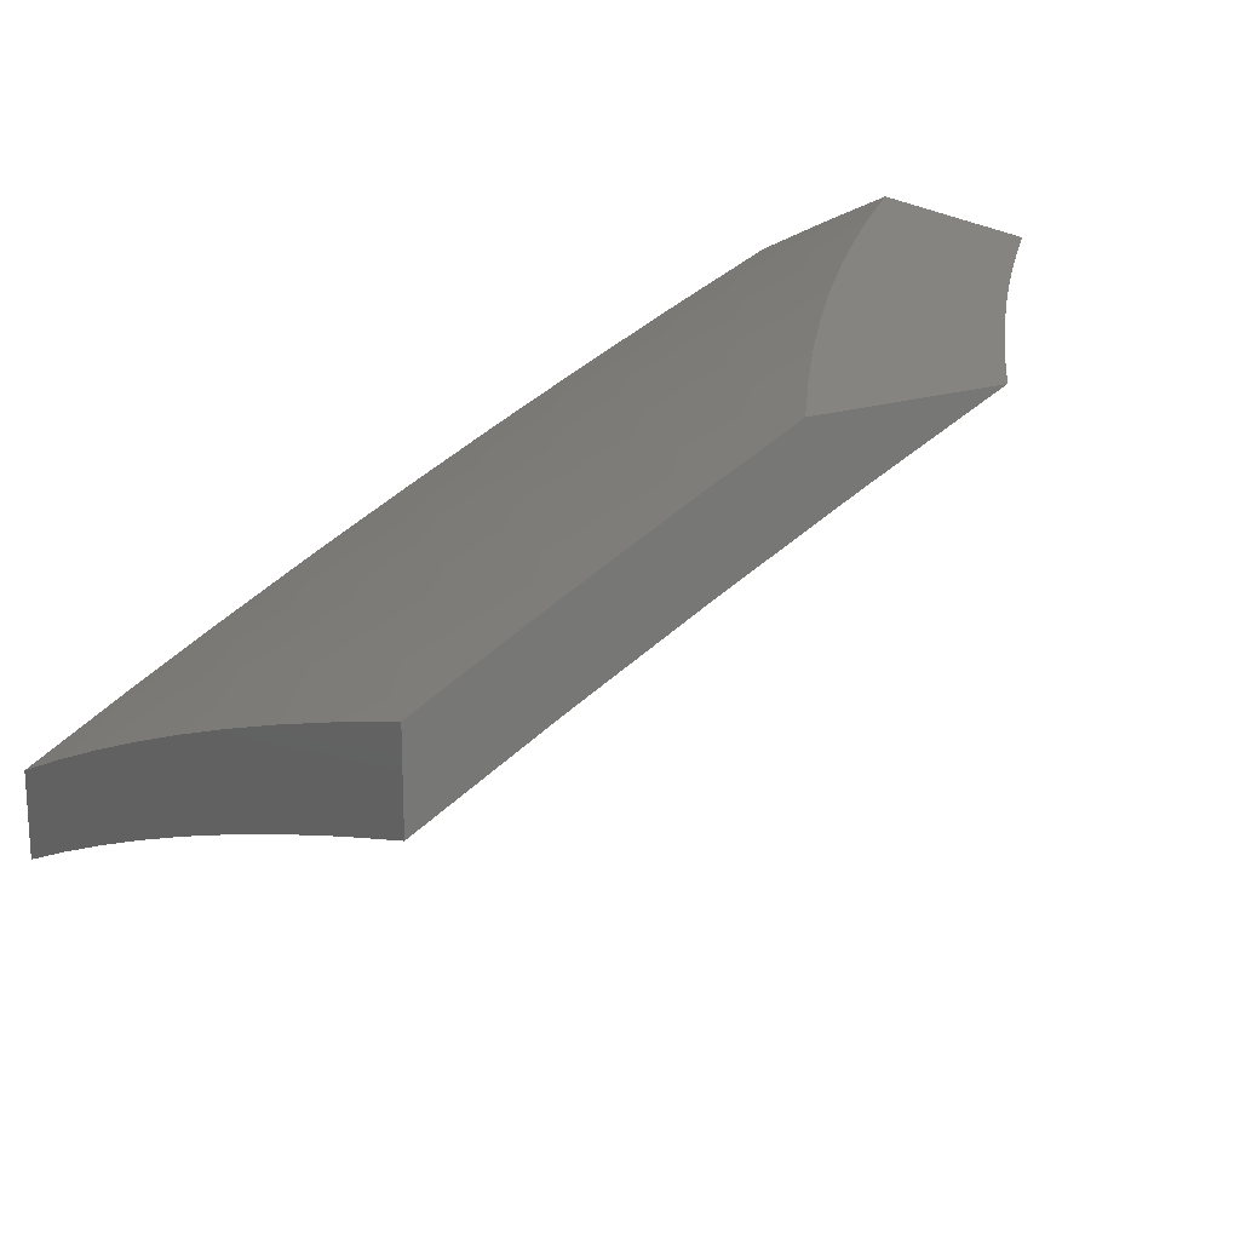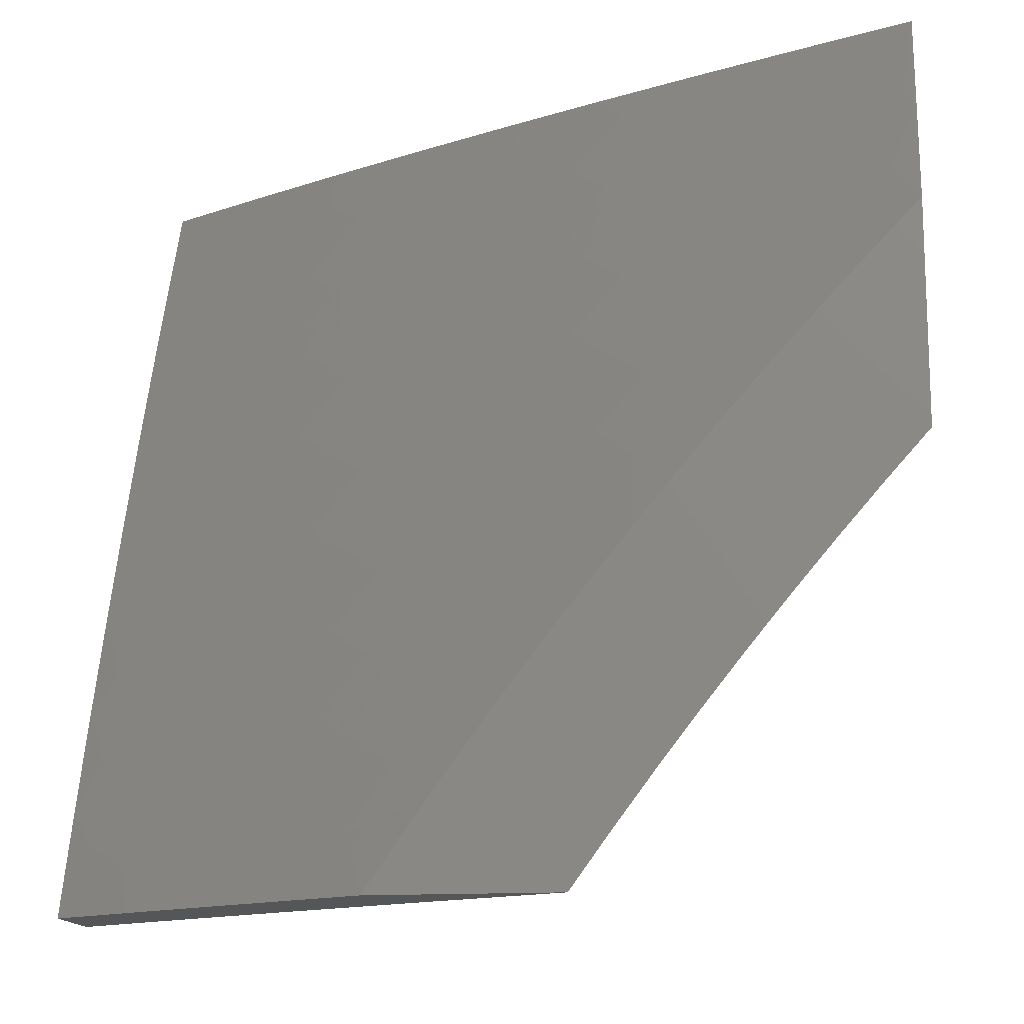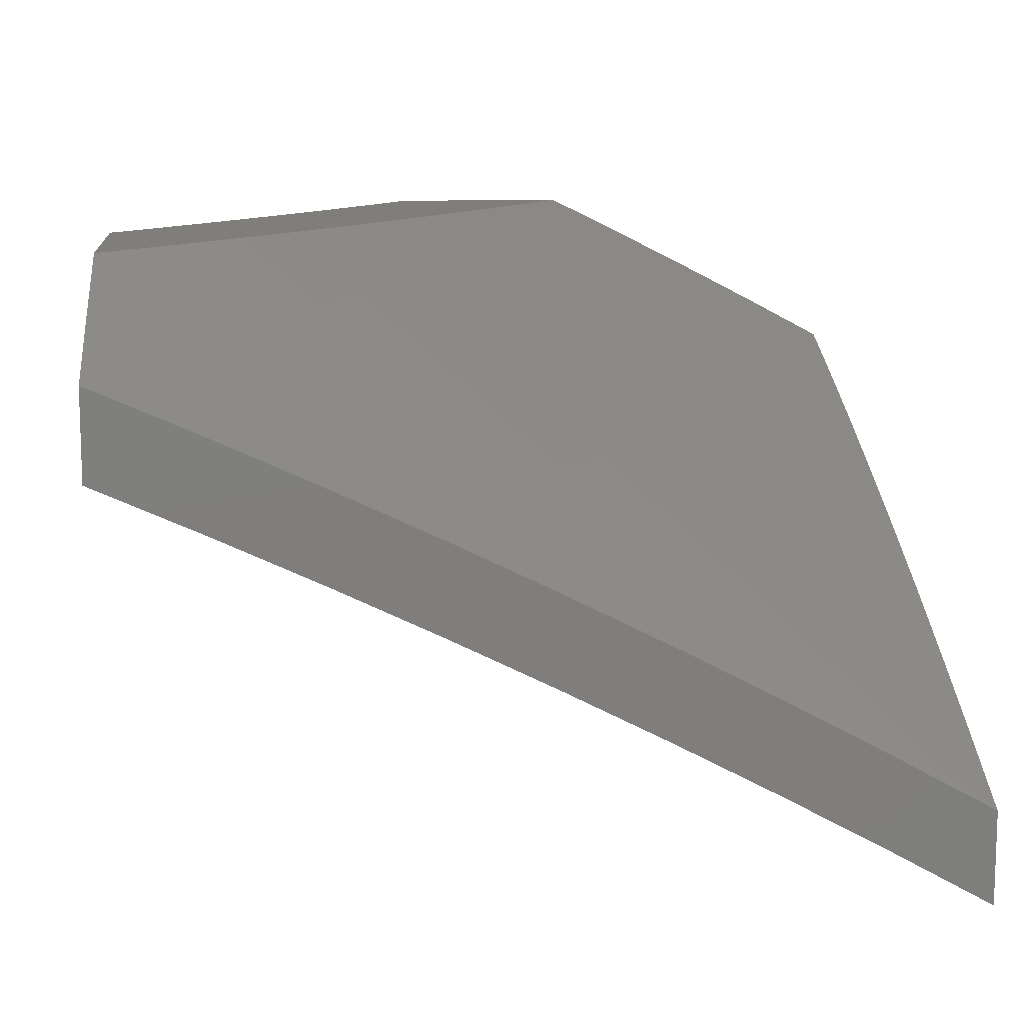
<metadata>
{"format":"stl","ext":"stl","renderer":"f3d","projection":"perspective","resolution":1024,"background":"white","views":[{"elev":19.8,"azim":-30.3,"up":"+Z"},{"elev":-14.5,"azim":8.3,"up":"+Y"},{"elev":11.8,"azim":174.6,"up":"+Z"}]}
</metadata>
<code>
# stl→obj: 345 verts, 686 faces
v -4.052 3.424 10
v -4.082 3.496 9.959
v -4 3.482 10
v -4.026 3.557 9.959
v -4 3.612 9.948
v -4.079 3.604 9.918
v -4.021 3.665 9.918
v -4.131 3.65 9.876
v -4.073 3.712 9.876
v -4.183 3.696 9.833
v -4.124 3.759 9.833
v -4.235 3.742 9.79
v -4.175 3.805 9.79
v -4.287 3.787 9.747
v -4.226 3.852 9.747
v -4.338 3.833 9.702
v -4.277 3.898 9.702
v -4.39 3.878 9.658
v -4.328 3.944 9.658
v -4.441 3.924 9.612
v -4.378 3.99 9.612
v -4.381 4 9.606
v -4.255 4 9.666
v -4.137 3.434 9.959
v -4.103 3.366 10
v -4.19 3.371 9.959
v -4.153 3.306 10
v -4.243 3.308 9.959
v -4.202 3.247 10
v -4.295 3.243 9.959
v -4.25 3.186 10
v -4.345 3.178 9.959
v -4.298 3.125 10
v -4.395 3.113 9.959
v -4.344 3.063 10
v -4.443 3.046 9.959
v -4.39 3 10
v -4.544 3 9.926
v -4.697 3 9.85
v -4.607 3.057 9.876
v -4.549 3.018 9.918
v -4.501 3.086 9.918
v -4.559 3.126 9.876
v -4.665 3.096 9.833
v -4.616 3.165 9.833
v -4.723 3.134 9.79
v -4.673 3.204 9.79
v -4.781 3.172 9.747
v -4.731 3.244 9.747
v -4.838 3.21 9.702
v -4.787 3.283 9.702
v -4.896 3.249 9.658
v -4.844 3.321 9.658
v -4.953 3.286 9.612
v -4.901 3.36 9.612
v -5 3.38 9.55
v -4.957 3.399 9.566
v -5 3.506 9.499
v -4.903 3.473 9.566
v -4.958 3.512 9.52
v -4.848 3.546 9.566
v -4.903 3.586 9.52
v -4.791 3.619 9.566
v -4.845 3.659 9.52
v -4.734 3.69 9.566
v -4.787 3.732 9.52
v -4.675 3.761 9.566
v -4.728 3.804 9.52
v -4.615 3.831 9.566
v -4.667 3.874 9.52
v -4.554 3.9 9.566
v -4.605 3.944 9.52
v -4.507 4 9.544
v -4.632 4 9.48
v -4.657 3.988 9.473
v -4.755 4 9.415
v -4.771 3.961 9.425
v -4.878 4 9.348
v -4.885 3.93 9.377
v -4.937 3.972 9.328
v -4.999 3.897 9.328
v -5 4 9.279
v -5 3.878 9.337
v -4.946 3.856 9.377
v -5 3.755 9.393
v -4.953 3.741 9.425
v -5 3.631 9.447
v -4.957 3.626 9.473
v -4.849 3 9.771
v -4.713 3.025 9.833
v -5 3 9.69
v -4.878 3.028 9.747
v -4.83 3.1 9.747
v -4.772 3.063 9.79
v -5 3.127 9.645
v -4.995 3.101 9.658
v -4.937 3.064 9.702
v -4.946 3.175 9.658
v -5 3.254 9.598
v -4.492 3.969 9.566
v -4.128 4 9.725
v -4.215 3.962 9.702
v -4 4 9.782
v -4.102 3.978 9.747
v -4.165 3.915 9.747
v -4 3.872 9.839
v -4.003 3.881 9.833
v -4.053 3.93 9.79
v -4 3.742 9.895
v -4.013 3.773 9.876
v -4.064 3.82 9.833
v -4.115 3.868 9.79
v -4.135 3.542 9.918
v -4.19 3.479 9.918
v -4.245 3.415 9.918
v -4.298 3.351 9.918
v -4.35 3.286 9.918
v -4.402 3.22 9.918
v -4.452 3.153 9.918
v -4.188 3.587 9.876
v -4.244 3.523 9.876
v -4.299 3.459 9.876
v -4.353 3.394 9.876
v -4.406 3.328 9.876
v -4.458 3.261 9.876
v -4.509 3.194 9.876
v -4.241 3.632 9.833
v -4.298 3.568 9.833
v -4.354 3.503 9.833
v -4.408 3.437 9.833
v -4.462 3.37 9.833
v -4.514 3.302 9.833
v -4.566 3.234 9.833
v -4.294 3.677 9.79
v -4.351 3.612 9.79
v -4.408 3.546 9.79
v -4.463 3.479 9.79
v -4.517 3.412 9.79
v -4.57 3.343 9.79
v -4.623 3.274 9.79
v -4.346 3.722 9.747
v -4.404 3.656 9.747
v -4.461 3.589 9.747
v -4.518 3.522 9.747
v -4.573 3.453 9.747
v -4.626 3.384 9.747
v -4.679 3.314 9.747
v -4.398 3.767 9.702
v -4.457 3.7 9.702
v -4.515 3.633 9.702
v -4.572 3.564 9.702
v -4.628 3.495 9.702
v -4.682 3.425 9.702
v -4.735 3.354 9.702
v -4.45 3.812 9.658
v -4.51 3.744 9.658
v -4.569 3.676 9.658
v -4.626 3.606 9.658
v -4.682 3.536 9.658
v -4.737 3.465 9.658
v -4.791 3.394 9.658
v -4.502 3.856 9.612
v -4.563 3.788 9.612
v -4.622 3.718 9.612
v -4.68 3.648 9.612
v -4.737 3.577 9.612
v -4.793 3.506 9.612
v -4.847 3.433 9.612
v -4.719 3.918 9.473
v -4.78 3.846 9.473
v -4.841 3.773 9.473
v -4.899 3.7 9.473
v -4.833 3.888 9.425
v -4.894 3.815 9.425
v -4.888 3.138 9.702
v -4.539 3.098 10
v -4.629 3.072 9.965
v -4.607 3 10
v -4.677 3.002 9.965
v -4.706 3 9.951
v -4.726 3.034 9.929
v -4.805 3 9.901
v -4.775 3.065 9.894
v -4.824 3.097 9.857
v -4.775 3.169 9.857
v -4.824 3.201 9.821
v -4.773 3.273 9.821
v -4.821 3.305 9.784
v -4.768 3.377 9.784
v -4.815 3.411 9.746
v -4.761 3.483 9.746
v -4.807 3.517 9.708
v -4.752 3.588 9.708
v -4.797 3.623 9.67
v -4.74 3.695 9.67
v -4.785 3.73 9.631
v -4.725 3.802 9.631
v -4.77 3.837 9.592
v -4.708 3.909 9.592
v -4.752 3.945 9.553
v -4.646 3.979 9.592
v -4.755 4 9.526
v -4.631 4 9.59
v -4.603 3.942 9.631
v -4.507 4 9.653
v -4.56 3.905 9.67
v -4.497 3.974 9.67
v -4.455 3.936 9.708
v -4.381 4 9.714
v -4.412 3.898 9.746
v -4.349 3.964 9.746
v -4.368 3.86 9.784
v -4.307 3.925 9.784
v -4.325 3.821 9.821
v -4.264 3.886 9.821
v -4.282 3.783 9.857
v -4.221 3.847 9.857
v -4.238 3.745 9.894
v -4.179 3.808 9.894
v -4.195 3.706 9.929
v -4.136 3.769 9.929
v -4.151 3.667 9.965
v -4.092 3.73 9.965
v -4.083 3.654 10
v -4 3.741 10
v -4.468 3.195 10
v -4.531 3.209 9.965
v -4.581 3.141 9.965
v -4.629 3.174 9.929
v -4.678 3.104 9.929
v -4.677 3.207 9.894
v -4.727 3.136 9.894
v -4.725 3.24 9.857
v -4.48 3.277 9.965
v -4.395 3.29 10
v -4.428 3.344 9.965
v -4.32 3.384 10
v -4.374 3.41 9.965
v -4.32 3.476 9.965
v -4.366 3.512 9.929
v -4.31 3.578 9.929
v -4.355 3.615 9.894
v -4.253 3.642 9.929
v -4.297 3.68 9.894
v -4.243 3.476 10
v -4.265 3.54 9.965
v -4.208 3.604 9.965
v -4.164 3.566 10
v -4.033 3.791 9.965
v -4 3.871 9.945
v -4.075 3.831 9.929
v -4.014 3.892 9.929
v -4.118 3.871 9.894
v -4.056 3.933 9.894
v -4.16 3.911 9.857
v -4.098 3.973 9.857
v -4.128 4 9.832
v -4 4 9.888
v -4.255 4 9.774
v -4.244 3.99 9.784
v -4.202 3.95 9.821
v -4.795 3.981 9.513
v -4.878 4 9.459
v -4.858 3.908 9.513
v -4.901 3.943 9.473
v -4.919 3.834 9.513
v -4.963 3.869 9.473
v -5 3.754 9.503
v -5 3.878 9.448
v -4.945 3.979 9.432
v -5 4 9.391
v -5 3.631 9.557
v -4.992 3.651 9.553
v -4.979 3.76 9.513
v -4.933 3.726 9.553
v -4.874 3.8 9.553
v -4.888 3.692 9.592
v -4.829 3.765 9.592
v -4.843 3.657 9.631
v -4.946 3.618 9.592
v -5 3.506 9.609
v -4.956 3.51 9.631
v -5 3.38 9.658
v -4.963 3.403 9.67
v -4.968 3.296 9.708
v -4.916 3.371 9.708
v -4.92 3.265 9.746
v -4.868 3.338 9.746
v -4.872 3.233 9.784
v -5 3.254 9.707
v -4.971 3.191 9.746
v -5 3.127 9.753
v -4.922 3.159 9.784
v -4.971 3.086 9.784
v -4.922 3.055 9.821
v -5 3 9.797
v -4.903 3 9.849
v -4.872 3.024 9.857
v -4.873 3.128 9.821
v -4.578 3.243 9.929
v -4.527 3.311 9.929
v -4.474 3.379 9.929
v -4.42 3.446 9.929
v -4.626 3.277 9.894
v -4.574 3.346 9.894
v -4.521 3.414 9.894
v -4.466 3.482 9.894
v -4.411 3.549 9.894
v -4.674 3.31 9.857
v -4.621 3.38 9.857
v -4.567 3.449 9.857
v -4.512 3.518 9.857
v -4.456 3.585 9.857
v -4.399 3.652 9.857
v -4.721 3.344 9.821
v -4.668 3.414 9.821
v -4.614 3.484 9.821
v -4.558 3.553 9.821
v -4.501 3.622 9.821
v -4.444 3.689 9.821
v -4.341 3.718 9.857
v -4.862 3.444 9.708
v -4.909 3.477 9.67
v -4.714 3.449 9.784
v -4.706 3.554 9.746
v -4.694 3.66 9.708
v -4.681 3.766 9.67
v -4.665 3.872 9.631
v -4.66 3.519 9.784
v -4.604 3.589 9.784
v -4.547 3.658 9.784
v -4.488 3.726 9.784
v -4.385 3.756 9.821
v -4.854 3.55 9.67
v -4.9 3.584 9.631
v -4.649 3.624 9.746
v -4.636 3.73 9.708
v -4.621 3.836 9.67
v -4.591 3.694 9.746
v -4.533 3.763 9.746
v -4.429 3.793 9.784
v -4.577 3.799 9.708
v -4.516 3.868 9.708
v -4.814 3.873 9.553
v -4.473 3.831 9.746
f 1 2 3
f 3 2 4
f 3 4 5
f 5 4 6
f 5 6 7
f 7 6 8
f 7 8 9
f 9 8 10
f 9 10 11
f 11 10 12
f 11 12 13
f 13 12 14
f 13 14 15
f 15 14 16
f 15 16 17
f 17 16 18
f 17 18 19
f 19 18 20
f 19 20 21
f 21 20 22
f 21 22 23
f 2 1 24
f 24 1 25
f 24 25 26
f 26 25 27
f 26 27 28
f 28 27 29
f 28 29 30
f 30 29 31
f 30 31 32
f 32 31 33
f 32 33 34
f 34 33 35
f 34 35 36
f 36 35 37
f 36 37 38
f 39 40 38
f 38 40 41
f 38 41 42
f 42 41 40
f 42 40 43
f 43 40 44
f 43 44 45
f 45 44 46
f 45 46 47
f 47 46 48
f 47 48 49
f 49 48 50
f 49 50 51
f 51 50 52
f 51 52 53
f 53 52 54
f 53 54 55
f 55 54 56
f 55 56 57
f 57 56 58
f 57 58 59
f 59 58 60
f 59 60 61
f 61 60 62
f 61 62 63
f 63 62 64
f 63 64 65
f 65 64 66
f 65 66 67
f 67 66 68
f 67 68 69
f 69 68 70
f 69 70 71
f 71 70 72
f 71 72 73
f 73 72 74
f 74 72 75
f 74 75 76
f 76 75 77
f 76 77 78
f 78 77 79
f 78 79 80
f 80 79 81
f 80 81 82
f 82 81 83
f 83 81 84
f 83 84 85
f 85 84 86
f 85 86 87
f 87 86 88
f 87 88 58
f 58 88 60
f 89 90 39
f 39 90 44
f 39 44 40
f 91 92 89
f 89 92 93
f 89 93 94
f 94 93 46
f 94 46 44
f 95 96 91
f 91 96 97
f 91 97 92
f 92 97 93
f 96 95 98
f 98 95 99
f 98 99 52
f 52 99 54
f 99 56 54
f 82 78 80
f 71 73 100
f 100 73 22
f 100 22 20
f 101 102 23
f 23 102 17
f 23 17 19
f 103 104 101
f 101 104 105
f 101 105 102
f 102 105 17
f 106 107 103
f 103 107 108
f 103 108 104
f 104 108 105
f 109 110 106
f 106 110 111
f 106 111 107
f 107 111 112
f 107 112 108
f 108 112 105
f 5 7 109
f 109 7 9
f 109 9 110
f 110 9 11
f 110 11 111
f 111 11 13
f 111 13 112
f 112 13 15
f 112 15 105
f 105 15 17
f 6 4 113
f 113 4 2
f 113 2 114
f 114 2 24
f 114 24 115
f 115 24 26
f 115 26 116
f 116 26 28
f 116 28 117
f 117 28 30
f 117 30 118
f 118 30 32
f 118 32 119
f 119 32 34
f 119 34 42
f 42 34 36
f 42 36 38
f 8 6 120
f 120 6 113
f 120 113 121
f 121 113 114
f 121 114 122
f 122 114 115
f 122 115 123
f 123 115 116
f 123 116 124
f 124 116 117
f 124 117 125
f 125 117 118
f 125 118 126
f 126 118 119
f 126 119 43
f 43 119 42
f 10 8 127
f 127 8 120
f 127 120 128
f 128 120 121
f 128 121 129
f 129 121 122
f 129 122 130
f 130 122 123
f 130 123 131
f 131 123 124
f 131 124 132
f 132 124 125
f 132 125 133
f 133 125 126
f 133 126 45
f 45 126 43
f 12 10 134
f 134 10 127
f 134 127 135
f 135 127 128
f 135 128 136
f 136 128 129
f 136 129 137
f 137 129 130
f 137 130 138
f 138 130 131
f 138 131 139
f 139 131 132
f 139 132 140
f 140 132 133
f 140 133 47
f 47 133 45
f 14 12 141
f 141 12 134
f 141 134 142
f 142 134 135
f 142 135 143
f 143 135 136
f 143 136 144
f 144 136 137
f 144 137 145
f 145 137 138
f 145 138 146
f 146 138 139
f 146 139 147
f 147 139 140
f 147 140 49
f 49 140 47
f 16 14 148
f 148 14 141
f 148 141 149
f 149 141 142
f 149 142 150
f 150 142 143
f 150 143 151
f 151 143 144
f 151 144 152
f 152 144 145
f 152 145 153
f 153 145 146
f 153 146 154
f 154 146 147
f 154 147 51
f 51 147 49
f 18 16 155
f 155 16 148
f 155 148 156
f 156 148 149
f 156 149 157
f 157 149 150
f 157 150 158
f 158 150 151
f 158 151 159
f 159 151 152
f 159 152 160
f 160 152 153
f 160 153 161
f 161 153 154
f 161 154 53
f 53 154 51
f 20 18 162
f 162 18 155
f 162 155 163
f 163 155 156
f 163 156 164
f 164 156 157
f 164 157 165
f 165 157 158
f 165 158 166
f 166 158 159
f 166 159 167
f 167 159 160
f 167 160 168
f 168 160 161
f 168 161 55
f 55 161 53
f 100 20 71
f 71 20 162
f 71 162 69
f 69 162 163
f 69 163 67
f 67 163 164
f 67 164 65
f 65 164 165
f 65 165 63
f 63 165 166
f 63 166 61
f 61 166 167
f 61 167 59
f 59 167 168
f 59 168 57
f 57 168 55
f 75 72 169
f 169 72 70
f 169 70 170
f 170 70 68
f 170 68 171
f 171 68 66
f 171 66 172
f 172 66 64
f 172 64 88
f 88 64 62
f 88 62 60
f 75 169 77
f 77 169 173
f 77 173 79
f 79 173 84
f 79 84 81
f 173 169 170
f 173 170 174
f 174 170 171
f 174 171 86
f 86 171 172
f 86 172 88
f 86 84 174
f 174 84 173
f 46 93 48
f 48 93 175
f 48 175 50
f 50 175 98
f 50 98 52
f 89 94 90
f 90 94 44
f 96 98 175
f 96 175 97
f 97 175 93
f 23 19 21
f 176 177 178
f 178 177 179
f 178 179 180
f 180 179 181
f 180 181 182
f 182 181 183
f 182 183 184
f 184 183 185
f 184 185 186
f 186 185 187
f 186 187 188
f 188 187 189
f 188 189 190
f 190 189 191
f 190 191 192
f 192 191 193
f 192 193 194
f 194 193 195
f 194 195 196
f 196 195 197
f 196 197 198
f 198 197 199
f 198 199 200
f 200 199 201
f 200 201 202
f 202 201 203
f 203 201 204
f 203 204 205
f 205 204 206
f 205 206 207
f 207 206 208
f 207 208 205
f 205 208 209
f 209 208 210
f 209 210 211
f 211 210 212
f 211 212 213
f 213 212 214
f 213 214 215
f 215 214 216
f 215 216 217
f 217 216 218
f 217 218 219
f 219 218 220
f 219 220 221
f 221 220 222
f 221 222 223
f 223 222 224
f 223 224 225
f 226 227 176
f 176 227 228
f 176 228 177
f 177 228 229
f 177 229 230
f 230 229 231
f 230 231 232
f 232 231 233
f 232 233 185
f 185 233 187
f 227 226 234
f 234 226 235
f 234 235 236
f 236 235 237
f 236 237 238
f 238 237 239
f 238 239 240
f 240 239 241
f 240 241 242
f 242 241 243
f 242 243 244
f 244 243 220
f 244 220 218
f 237 245 239
f 239 245 246
f 239 246 241
f 241 246 247
f 241 247 243
f 243 247 222
f 243 222 220
f 245 248 246
f 246 248 247
f 247 248 222
f 222 248 224
f 223 225 249
f 249 225 250
f 249 250 251
f 251 250 252
f 251 252 253
f 253 252 254
f 253 254 255
f 255 254 256
f 255 256 257
f 257 256 258
f 258 256 254
f 258 254 252
f 250 258 252
f 259 260 257
f 257 260 261
f 257 261 255
f 255 261 215
f 255 215 217
f 209 211 259
f 259 211 213
f 259 213 260
f 260 213 261
f 200 202 262
f 262 202 263
f 262 263 264
f 264 263 265
f 264 265 266
f 266 265 267
f 266 267 268
f 268 267 269
f 269 267 270
f 269 270 271
f 271 270 263
f 263 270 265
f 272 273 268
f 268 273 274
f 268 274 266
f 266 274 275
f 266 275 276
f 276 275 277
f 276 277 278
f 278 277 279
f 278 279 196
f 196 279 194
f 273 272 280
f 280 272 281
f 280 281 282
f 282 281 283
f 282 283 284
f 284 283 285
f 284 285 286
f 286 285 287
f 286 287 288
f 288 287 289
f 288 289 188
f 188 289 186
f 283 290 285
f 285 290 287
f 287 290 291
f 291 290 292
f 291 292 293
f 293 292 294
f 293 294 295
f 295 294 296
f 295 296 297
f 292 296 294
f 295 297 298
f 298 297 182
f 298 182 184
f 181 179 230
f 230 179 177
f 183 181 232
f 232 181 230
f 232 185 183
f 186 289 299
f 299 289 293
f 299 293 295
f 291 293 287
f 287 293 289
f 298 184 299
f 299 184 186
f 298 299 295
f 229 228 300
f 300 228 227
f 300 227 301
f 301 227 234
f 301 234 302
f 302 234 236
f 302 236 303
f 303 236 238
f 303 238 240
f 231 229 304
f 304 229 300
f 304 300 305
f 305 300 301
f 305 301 306
f 306 301 302
f 306 302 307
f 307 302 303
f 307 303 308
f 308 303 240
f 308 240 242
f 233 231 309
f 309 231 304
f 309 304 310
f 310 304 305
f 310 305 311
f 311 305 306
f 311 306 312
f 312 306 307
f 312 307 313
f 313 307 308
f 313 308 314
f 314 308 242
f 314 242 244
f 187 233 315
f 315 233 309
f 315 309 316
f 316 309 310
f 316 310 317
f 317 310 311
f 317 311 318
f 318 311 312
f 318 312 319
f 319 312 313
f 319 313 320
f 320 313 314
f 320 314 321
f 321 314 244
f 321 244 218
f 188 190 288
f 288 190 322
f 288 322 286
f 286 322 323
f 286 323 284
f 284 323 282
f 316 324 315
f 315 324 189
f 315 189 187
f 189 324 191
f 191 324 325
f 191 325 193
f 193 325 326
f 193 326 195
f 195 326 327
f 195 327 197
f 197 327 328
f 197 328 199
f 199 328 204
f 199 204 201
f 324 316 329
f 329 316 317
f 329 317 330
f 330 317 318
f 330 318 331
f 331 318 319
f 331 319 332
f 332 319 320
f 332 320 333
f 333 320 321
f 333 321 216
f 216 321 218
f 322 190 192
f 323 322 334
f 334 322 192
f 334 192 194
f 282 323 335
f 335 323 334
f 335 334 279
f 279 334 194
f 282 335 280
f 280 335 277
f 280 277 275
f 277 335 279
f 274 273 275
f 275 273 280
f 324 329 325
f 325 329 336
f 325 336 326
f 326 336 337
f 326 337 327
f 327 337 338
f 327 338 328
f 328 338 206
f 328 206 204
f 336 329 330
f 336 330 339
f 339 330 331
f 339 331 340
f 340 331 332
f 340 332 341
f 341 332 333
f 341 333 214
f 214 333 216
f 336 339 337
f 337 339 342
f 337 342 338
f 338 342 343
f 338 343 206
f 206 343 208
f 342 339 340
f 278 196 198
f 276 278 344
f 344 278 198
f 344 198 200
f 266 276 264
f 264 276 344
f 264 344 262
f 262 344 200
f 265 270 267
f 342 340 345
f 345 340 341
f 345 341 212
f 212 341 214
f 212 210 345
f 345 210 343
f 345 343 342
f 210 208 343
f 223 249 221
f 221 249 251
f 221 251 219
f 219 251 253
f 219 253 217
f 217 253 255
f 261 213 215
f 82 83 271
f 271 83 269
f 269 83 85
f 269 85 268
f 268 85 87
f 268 87 272
f 272 87 58
f 272 58 281
f 281 58 56
f 281 56 283
f 283 56 99
f 283 99 290
f 290 99 95
f 290 95 292
f 292 95 91
f 292 91 296
f 91 89 296
f 296 89 297
f 297 89 39
f 297 39 182
f 182 39 180
f 180 39 38
f 180 38 178
f 178 38 37
f 35 226 37
f 37 226 176
f 37 176 178
f 35 33 226
f 226 33 235
f 235 33 31
f 235 31 237
f 237 31 29
f 237 29 27
f 237 27 245
f 245 27 25
f 245 25 248
f 248 25 1
f 248 1 3
f 225 224 3
f 3 224 248
f 258 103 257
f 257 103 101
f 257 101 259
f 259 101 23
f 259 23 209
f 209 23 22
f 209 22 205
f 205 22 73
f 205 73 203
f 203 73 74
f 203 74 202
f 202 74 76
f 202 76 263
f 263 76 78
f 263 78 271
f 271 78 82
f 3 5 225
f 225 5 109
f 225 109 250
f 250 109 106
f 250 106 258
f 258 106 103

</code>
